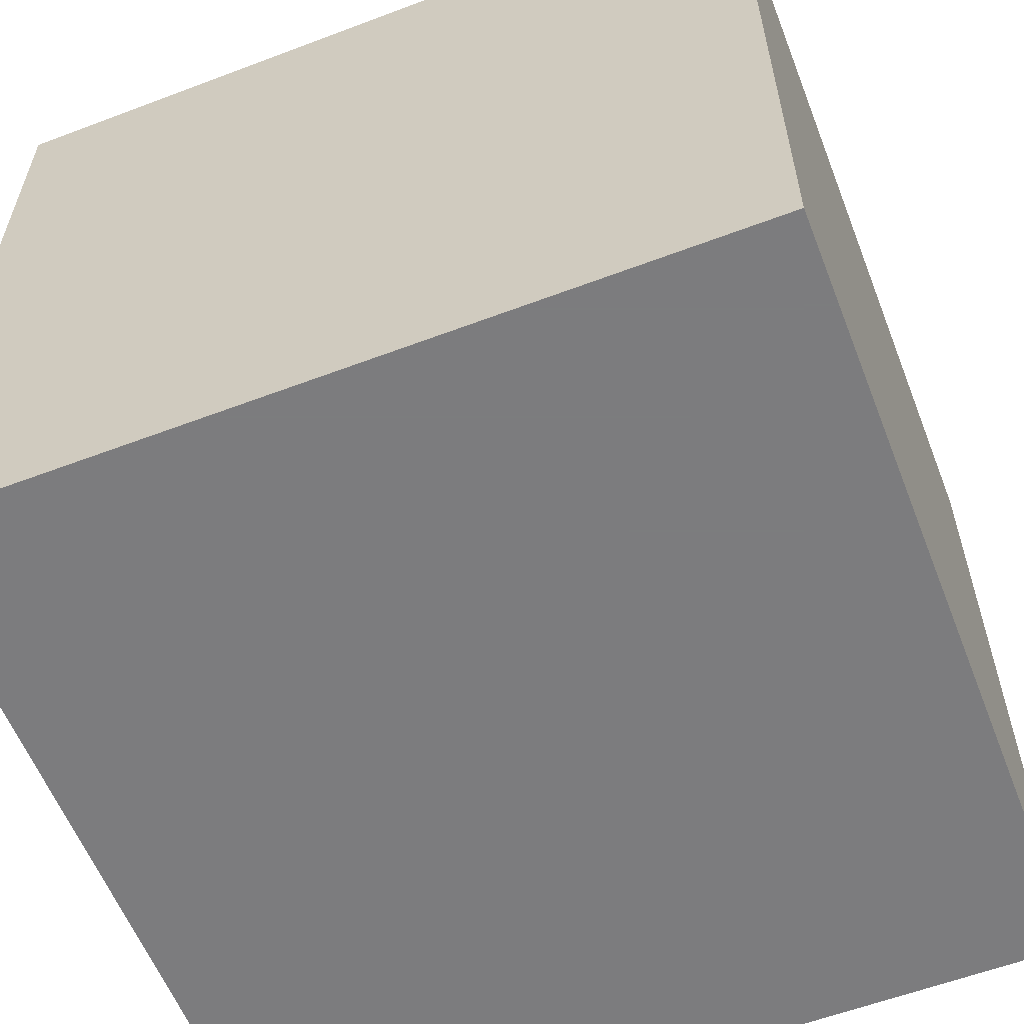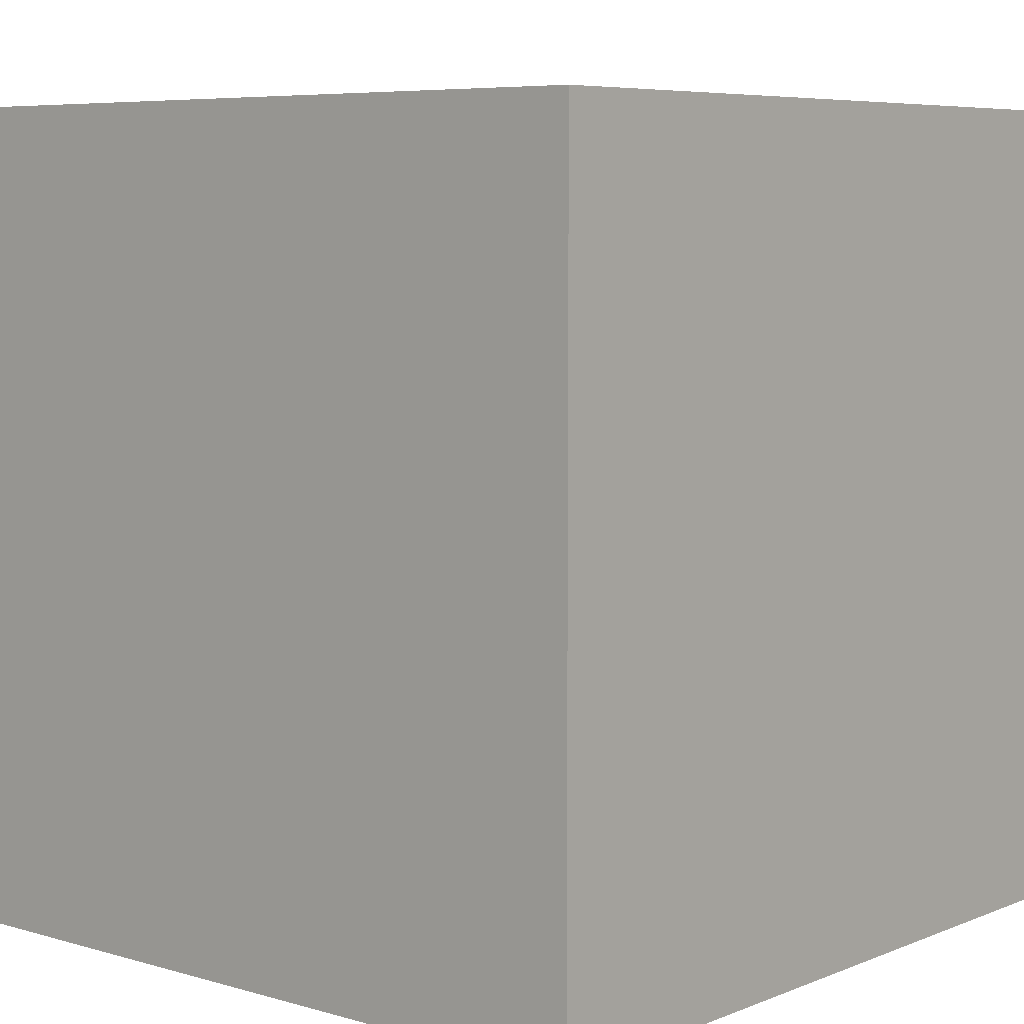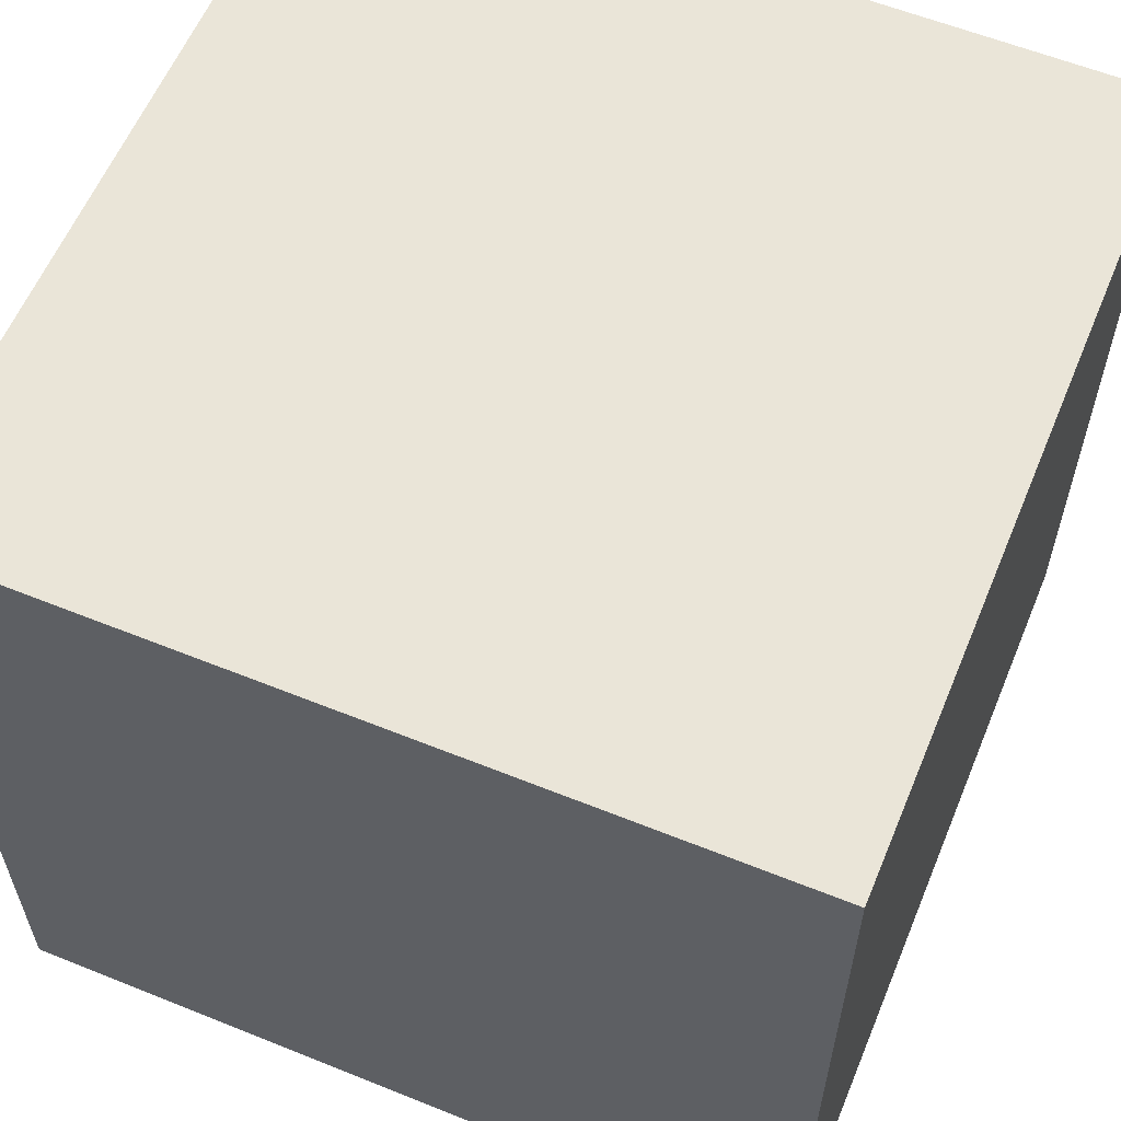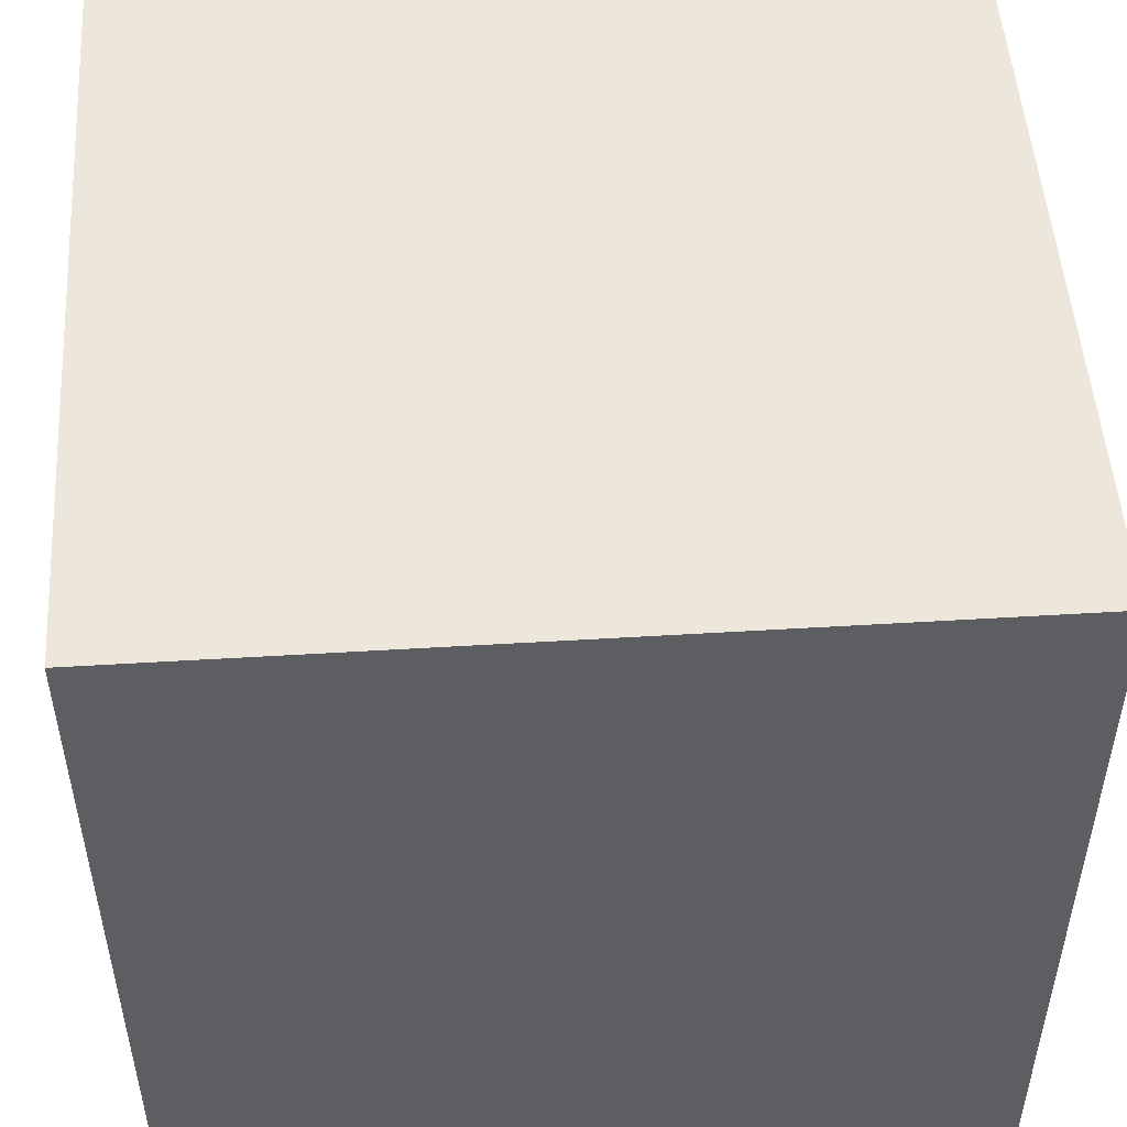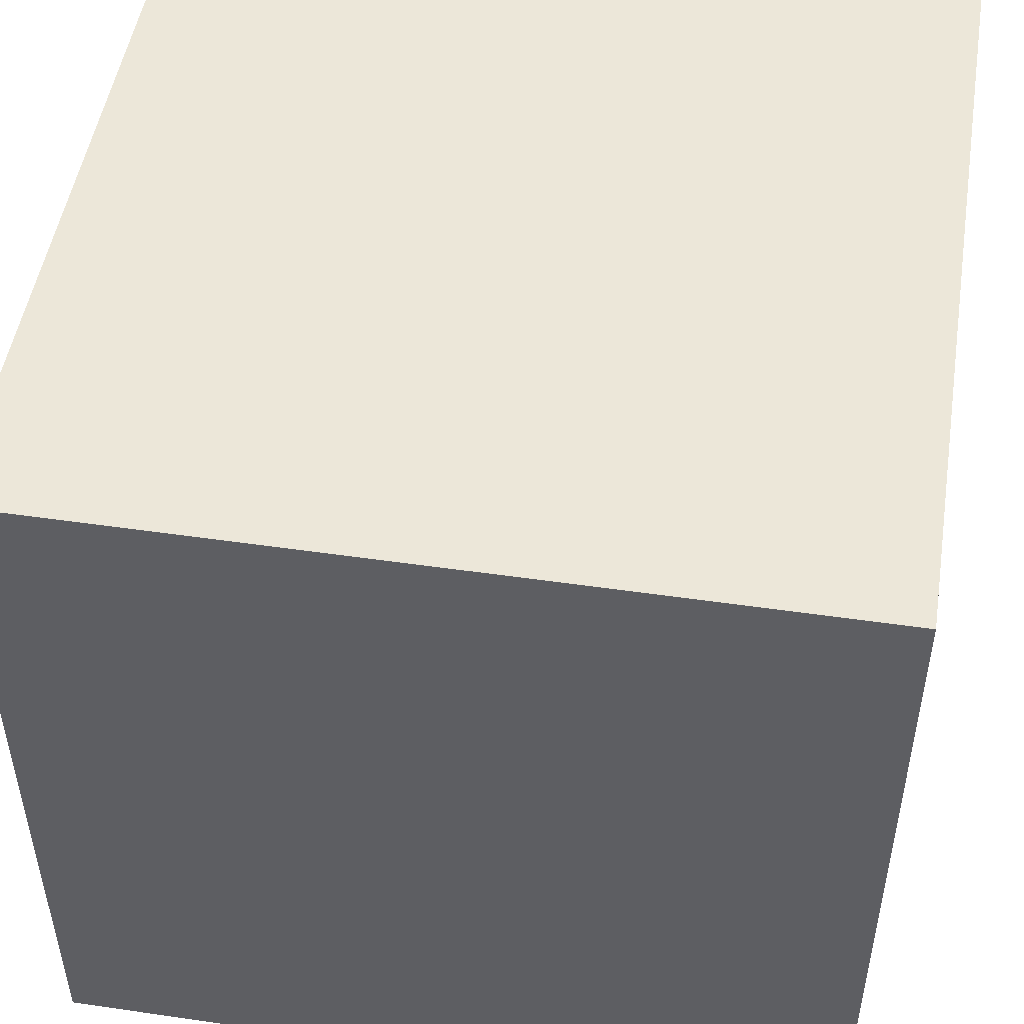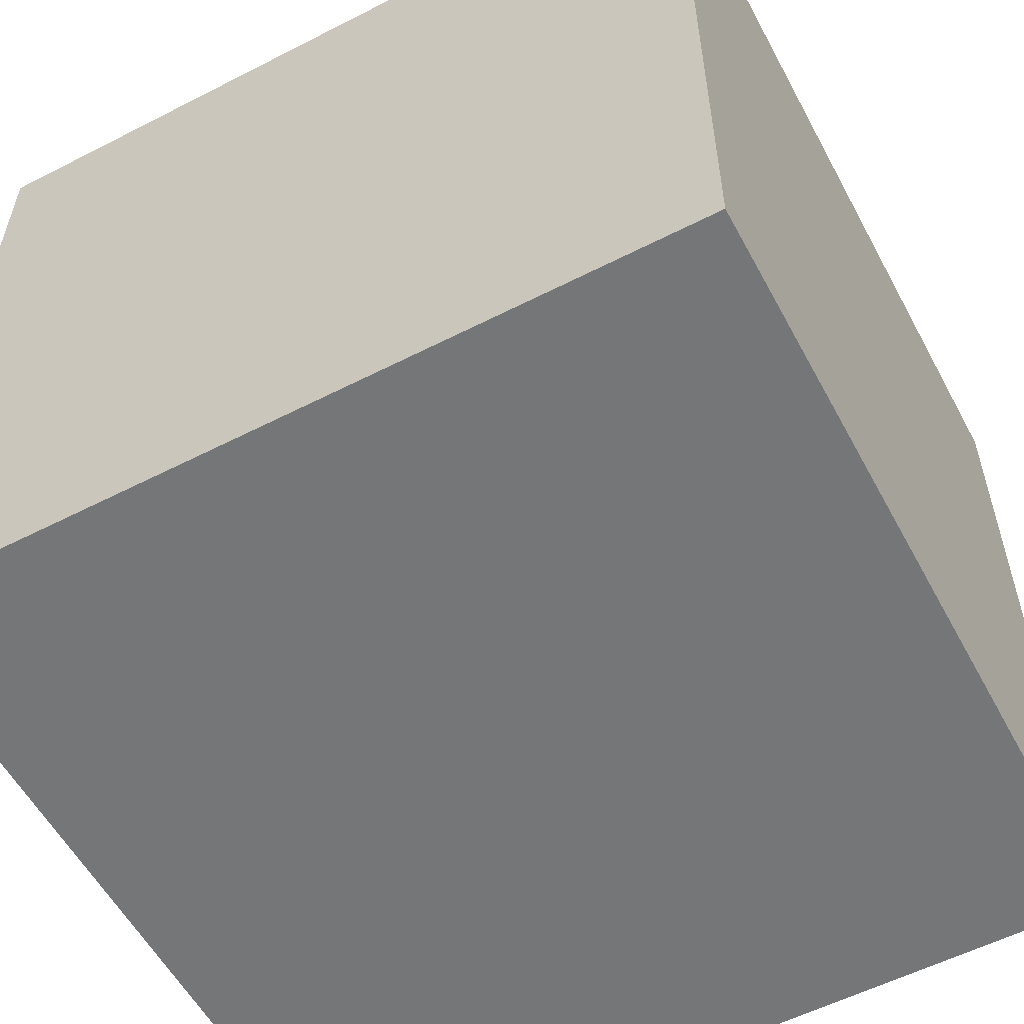
<metadata>
{"format":"obj","ext":"obj","renderer":"f3d","projection":"perspective","resolution":1024,"background":"white","views":[{"elev":-58.9,"azim":-68.7,"up":"+Y"},{"elev":6.5,"azim":40.5,"up":"+Y"},{"elev":59.5,"azim":-157.5,"up":"+Z"},{"elev":50.6,"azim":176.2,"up":"+Y"},{"elev":49.8,"azim":-80.9,"up":"+Y"},{"elev":-56.8,"azim":-151.9,"up":"+Z"}]}
</metadata>
<code>
o Cube
v 0.25 0.25 -0.25
v 0.25 -0.25 -0.25
v 0.25 0.25 0.25
v 0.25 -0.25 0.25
v -0.25 0.25 -0.25
v -0.25 -0.25 -0.25
v -0.25 0.25 0.25
v -0.25 -0.25 0.25
f 5 3 1
f 3 8 4
f 7 6 8
f 2 8 6
f 1 4 2
f 5 2 6
f 5 7 3
f 3 7 8
f 7 5 6
f 2 4 8
f 1 3 4
f 5 1 2

</code>
